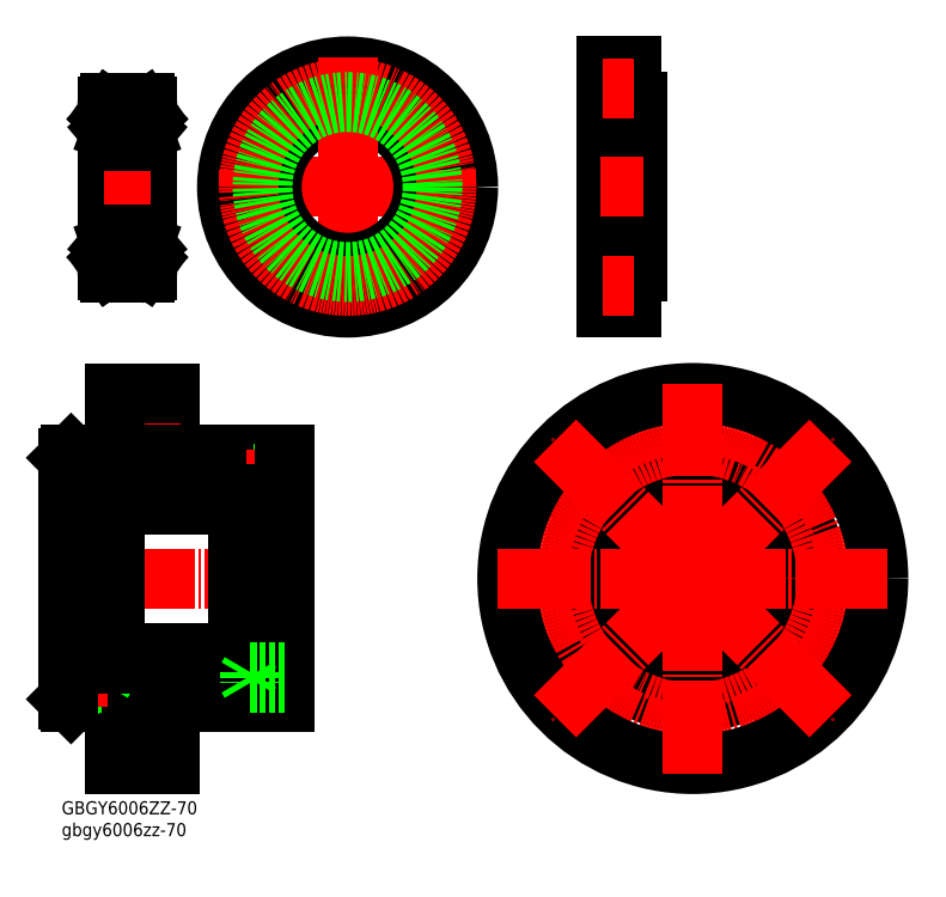
<metadata>
{"format":"dxf","ext":"dxf","renderer":"ezdxf+matplotlib","layout":"modelspace","background":"white","min_lineweight":24,"dpi":150}
</metadata>
<code>
0
SECTION
2
ENTITIES
0
CIRCLE
8
0
10
57.99
20
47.22
30
0
40
5.5
0
CIRCLE
8
0
10
128.7
20
47.22
30
0
40
5.5
0
CIRCLE
8
0
10
93.34
20
43.86
30
0
40
1.7
0
LINE
8
0
10
-86.16
20
56.36
30
0
11
-93.66
21
56.36
31
0
0
LINE
8
0
10
-86.16
20
67.36
30
0
11
-93.66
21
67.36
31
0
0
INSERT
8
0
2
*U50
10
0
20
0
30
0
0
CIRCLE
8
0
10
57.99
20
-23.5
30
0
40
8.75
0
CIRCLE
8
0
10
128.7
20
-23.5
30
0
40
8.75
0
CIRCLE
8
0
10
93.34
20
-20.14
30
0
40
1.7
0
CIRCLE
8
0
10
93.34
20
-20.14
30
0
40
2.1
0
CIRCLE
8
0
10
128.7
20
-23.5
30
0
40
5.5
0
CIRCLE
8
0
10
57.99
20
-23.5
30
0
40
5.5
0
CIRCLE
8
0
10
128.7
20
47.22
30
0
40
8.75
0
CIRCLE
8
0
10
57.99
20
47.22
30
0
40
8.75
0
CIRCLE
8
0
10
61.34
20
11.86
30
0
40
2.1
0
CIRCLE
8
0
10
61.34
20
11.86
30
0
40
1.7
0
CIRCLE
8
0
10
125.3
20
11.86
30
0
40
2.1
0
CIRCLE
8
0
10
125.3
20
11.86
30
0
40
1.7
0
CIRCLE
8
0
10
93.34
20
43.86
30
0
40
2.1
0
LINE
8
0
10
-38.66
20
42.16
30
0
11
-49.66
21
42.16
31
0
0
LINE
8
0
10
-75.66
20
53.11
30
0
11
-86.16
21
53.11
31
0
0
LINE
8
0
10
-86.16
20
70.61
30
0
11
-86.16
21
53.11
31
0
0
LINE
8
0
10
-75.66
20
70.61
30
0
11
-86.16
21
70.61
31
0
0
LINE
8
0
10
-75.66
20
51.86
30
0
11
-75.66
21
71.86
31
0
0
LINE
8
CENTER
10
-72.31
20
61.86
30
0
11
-97.76
21
61.86
31
0
0
LINE
8
0
10
-93.66
20
71.86
30
0
11
-75.66
21
71.86
31
0
0
LINE
8
0
10
-93.66
20
51.86
30
0
11
-107.7
21
51.86
31
0
0
LINE
8
0
10
-108.7
20
50.86
30
0
11
-107.7
21
51.86
31
0
0
LINE
8
0
10
-97.66
20
42.16
30
0
11
-108.7
21
42.16
31
0
0
LINE
8
0
10
-97.66
20
42.16
30
0
11
-96.66
21
43.86
31
0
0
LINE
8
0
10
-97.66
20
42.16
30
0
11
-97.66
21
45.56
31
0
0
LINE
8
0
10
-97.66
20
45.56
30
0
11
-108.7
21
45.56
31
0
0
LINE
8
0
10
-97.66
20
45.56
30
0
11
-96.66
21
43.86
31
0
0
LINE
8
0
10
-98.66
20
41.76
30
0
11
-108.7
21
41.76
31
0
0
LINE
8
0
10
-98.66
20
41.76
30
0
11
-98.66
21
45.96
31
0
0
LINE
8
0
10
-98.66
20
45.96
30
0
11
-108.7
21
45.96
31
0
0
LINE
8
CENTER
10
-95.77
20
43.86
30
0
11
-111.4
21
43.86
31
0
0
LINE
8
0
10
-93.66
20
39.36
30
0
11
-108.7
21
39.36
31
0
0
LINE
8
0
10
-93.66
20
51.86
30
0
11
-93.66
21
71.86
31
0
0
LINE
8
0
10
-86.16
20
-43.64
30
0
11
-93.66
21
-43.64
31
0
0
LINE
8
0
10
-86.16
20
-32.64
30
0
11
-93.66
21
-32.64
31
0
0
LINE
8
0
10
-75.66
20
-46.89
30
0
11
-86.16
21
-46.89
31
0
0
LINE
8
0
10
-86.16
20
-29.39
30
0
11
-86.16
21
-46.89
31
0
0
LINE
8
0
10
-75.66
20
-29.39
30
0
11
-86.16
21
-29.39
31
0
0
LINE
8
0
10
-93.66
20
-48.14
30
0
11
-75.66
21
-48.14
31
0
0
LINE
8
CENTER
10
-71.62
20
-38.14
30
0
11
-97.76
21
-38.14
31
0
0
LINE
8
0
10
-75.66
20
-48.14
30
0
11
-75.66
21
-28.14
31
0
0
LINE
8
0
10
-49.66
20
45.56
30
0
11
-49.66
21
42.16
31
0
0
LINE
8
0
10
-38.66
20
45.56
30
0
11
-49.66
21
45.56
31
0
0
LINE
8
0
10
-49.66
20
45.56
30
0
11
-50.66
21
43.86
31
0
0
LINE
8
0
10
-38.66
20
39.36
30
0
11
-53.66
21
39.36
31
0
0
LINE
8
CENTER
10
-34.55
20
11.86
30
0
11
-111.1
21
11.86
31
0
0
LINE
8
0
10
-38.66
20
51.86
30
0
11
-75.66
21
51.86
31
0
0
LINE
8
0
10
-53.66
20
35.86
30
0
11
-93.66
21
35.86
31
0
0
LINE
8
0
10
-38.66
20
41.76
30
0
11
-48.66
21
41.76
31
0
0
LINE
8
0
10
-48.66
20
45.96
30
0
11
-48.66
21
41.76
31
0
0
LINE
8
0
10
-38.66
20
45.96
30
0
11
-48.66
21
45.96
31
0
0
LINE
8
CENTER
10
-35.77
20
43.86
30
0
11
-50.92
21
43.86
31
0
0
LINE
8
0
10
-49.66
20
42.16
30
0
11
-50.66
21
43.86
31
0
0
LINE
8
0
10
-38.66
20
-22.24
30
0
11
-48.66
21
-22.24
31
0
0
LINE
8
0
10
-48.66
20
-18.04
30
0
11
-48.66
21
-22.24
31
0
0
LINE
8
0
10
-38.66
20
-18.04
30
0
11
-48.66
21
-18.04
31
0
0
LINE
8
CENTER
10
-35.77
20
-20.14
30
0
11
-51.65
21
-20.14
31
0
0
LINE
8
0
10
-38.66
20
-15.64
30
0
11
-53.66
21
-15.64
31
0
0
LINE
8
0
10
-53.66
20
-12.14
30
0
11
-93.66
21
-12.14
31
0
0
LINE
8
0
10
-38.66
20
-28.14
30
0
11
-75.66
21
-28.14
31
0
0
LINE
8
0
10
-93.66
20
-48.14
30
0
11
-93.66
21
-28.14
31
0
0
LINE
8
0
10
-93.66
20
-28.14
30
0
11
-107.7
21
-28.14
31
0
0
LINE
8
0
10
-108.7
20
-27.14
30
0
11
-107.7
21
-28.14
31
0
0
LINE
8
0
10
-97.66
20
-21.84
30
0
11
-96.66
21
-20.14
31
0
0
LINE
8
0
10
-97.66
20
-21.84
30
0
11
-108.7
21
-21.84
31
0
0
LINE
8
0
10
-97.66
20
-21.84
30
0
11
-97.66
21
-18.44
31
0
0
LINE
8
0
10
-97.66
20
-18.44
30
0
11
-96.66
21
-20.14
31
0
0
LINE
8
0
10
-97.66
20
-18.44
30
0
11
-108.7
21
-18.44
31
0
0
LINE
8
0
10
-98.66
20
-22.24
30
0
11
-108.7
21
-22.24
31
0
0
LINE
8
0
10
-98.66
20
-22.24
30
0
11
-98.66
21
-18.04
31
0
0
LINE
8
0
10
-98.66
20
-18.04
30
0
11
-108.7
21
-18.04
31
0
0
LINE
8
CENTER
10
-95.77
20
-20.14
30
0
11
-111.4
21
-20.14
31
0
0
LINE
8
0
10
-93.66
20
-15.64
30
0
11
-108.7
21
-15.64
31
0
0
LINE
8
0
10
-38.66
20
51.86
30
0
11
-38.66
21
-28.14
31
0
0
LINE
8
0
10
-53.66
20
39.36
30
0
11
-53.66
21
-15.64
31
0
0
LINE
8
0
10
-108.7
20
-27.14
30
0
11
-108.7
21
50.86
31
0
0
LINE
8
0
10
-93.66
20
-15.64
30
0
11
-93.66
21
39.36
31
0
0
CIRCLE
8
0
10
93.34
20
11.86
30
0
40
40
0
CIRCLE
8
0
10
93.34
20
11.86
30
0
40
27.5
0
CIRCLE
8
CENTER
10
93.34
20
11.86
30
0
40
32
0
CIRCLE
8
CENTER
10
93.34
20
11.86
30
0
40
50
0
CIRCLE
8
0
10
93.34
20
11.86
30
0
40
60
0
CIRCLE
8
0
10
93.34
20
11.86
30
0
40
24
0
LINE
8
0
10
-38.66
20
-21.84
30
0
11
-49.66
21
-21.84
31
0
0
LINE
8
0
10
-49.66
20
-21.84
30
0
11
-50.66
21
-20.14
31
0
0
LINE
8
0
10
-49.66
20
-18.44
30
0
11
-49.66
21
-21.84
31
0
0
LINE
8
0
10
-49.66
20
-18.44
30
0
11
-50.66
21
-20.14
31
0
0
LINE
8
0
10
-38.66
20
-18.44
30
0
11
-49.66
21
-18.44
31
0
0
LINE
8
CENTER
10
93.34
20
11.86
30
0
11
29.34
21
11.86
31
0
0
LINE
8
CENTER
10
93.34
20
11.86
30
0
11
93.34
21
-52.14
31
0
0
LINE
8
CENTER
10
93.34
20
11.86
30
0
11
157.3
21
11.86
31
0
0
LINE
8
CENTER
10
93.34
20
11.86
30
0
11
93.34
21
75.86
31
0
0
LINE
8
CENTER
10
93.34
20
11.86
30
0
11
48.09
21
57.11
31
0
0
LINE
8
CENTER
10
93.34
20
11.86
30
0
11
48.09
21
-33.39
31
0
0
LINE
8
CENTER
10
93.34
20
11.86
30
0
11
138.6
21
-33.39
31
0
0
LINE
8
CENTER
10
93.34
20
11.86
30
0
11
138.6
21
57.11
31
0
0
LINE
8
0
10
70.44
20
173.2
30
0
11
73.34
21
173.2
31
0
0
LINE
8
0
10
73.34
20
165.9
30
0
11
75.34
21
165.9
31
0
0
LINE
8
0
10
70.44
20
167.7
30
0
11
73.34
21
167.7
31
0
0
LINE
8
0
10
70.44
20
165.7
30
0
11
70.44
21
175.2
31
0
0
LINE
8
0
10
73.34
20
177.4
30
0
11
73.34
21
165.9
31
0
0
LINE
8
0
10
73.34
20
110.9
30
0
11
75.34
21
110.9
31
0
0
LINE
8
0
10
70.44
20
109.2
30
0
11
73.34
21
109.2
31
0
0
LINE
8
0
10
70.44
20
103.7
30
0
11
73.34
21
103.7
31
0
0
LINE
8
0
10
70.44
20
111.2
30
0
11
70.44
21
101.7
31
0
0
LINE
8
0
10
73.34
20
110.9
30
0
11
73.34
21
99.42
31
0
0
LINE
8
0
10
75.34
20
165.9
30
0
11
75.34
21
110.9
31
0
0
LINE
8
CENTER
10
-18.26
20
170.4
30
0
11
-12.76
21
170.4
31
0
0
LINE
8
CENTER
10
-18.26
20
170.4
30
0
11
-18.26
21
164.9
31
0
0
LINE
8
CENTER
10
-18.26
20
170.4
30
0
11
-23.76
21
170.4
31
0
0
CIRCLE
8
0
10
-18.26
20
170.4
30
0
40
4.75
0
CIRCLE
8
0
10
-18.26
20
170.4
30
0
40
2.75
0
LINE
8
CENTER
10
-18.26
20
170.4
30
0
11
-18.26
21
175.9
31
0
0
LINE
8
CENTER
10
13.74
20
138.4
30
0
11
13.74
21
132.9
31
0
0
LINE
8
CENTER
10
13.74
20
138.4
30
0
11
8.239
21
138.4
31
0
0
LINE
8
CENTER
10
-18.26
20
106.4
30
0
11
-12.76
21
106.4
31
0
0
LINE
8
CENTER
10
-18.26
20
106.4
30
0
11
-18.26
21
100.9
31
0
0
LINE
8
CENTER
10
-18.26
20
106.4
30
0
11
-23.76
21
106.4
31
0
0
CIRCLE
8
0
10
-18.26
20
106.4
30
0
40
4.75
0
CIRCLE
8
0
10
-18.26
20
106.4
30
0
40
2.75
0
LINE
8
CENTER
10
-18.26
20
138.4
30
0
11
-18.26
21
96.42
31
0
0
LINE
8
CENTER
10
-18.26
20
106.4
30
0
11
-18.26
21
111.9
31
0
0
LINE
8
CENTER
10
-18.26
20
138.4
30
0
11
23.74
21
138.4
31
0
0
LINE
8
CENTER
10
13.74
20
138.4
30
0
11
19.24
21
138.4
31
0
0
LINE
8
CENTER
10
-50.26
20
138.4
30
0
11
-50.26
21
132.9
31
0
0
LINE
8
CENTER
10
-50.26
20
138.4
30
0
11
-44.76
21
138.4
31
0
0
LINE
8
CENTER
10
-50.26
20
138.4
30
0
11
-55.76
21
138.4
31
0
0
LINE
8
CENTER
10
-18.26
20
138.4
30
0
11
-60.26
21
138.4
31
0
0
CIRCLE
8
0
10
-18.26
20
138.4
30
0
40
24.5
0
CIRCLE
8
0
10
-18.26
20
138.4
30
0
40
39
0
CIRCLE
8
0
10
-50.26
20
138.4
30
0
40
4.75
0
CIRCLE
8
0
10
-50.26
20
138.4
30
0
40
2.75
0
CIRCLE
8
0
10
13.74
20
138.4
30
0
40
4.75
0
CIRCLE
8
0
10
13.74
20
138.4
30
0
40
2.75
0
LINE
8
0
10
65.34
20
99.42
30
0
11
65.34
21
177.4
31
0
0
CIRCLE
8
CENTER
10
-18.26
20
138.4
30
0
40
32
0
LINE
8
CENTER
10
-50.26
20
138.4
30
0
11
-50.26
21
143.9
31
0
0
LINE
8
CENTER
10
-18.26
20
138.4
30
0
11
-18.26
21
180.4
31
0
0
LINE
8
CENTER
10
13.74
20
138.4
30
0
11
13.74
21
143.9
31
0
0
CIRCLE
8
0
10
-18.26
20
138.4
30
0
40
27.5
0
LINE
8
0
10
65.34
20
114.4
30
0
11
75.34
21
114.4
31
0
0
LINE
8
0
10
73.34
20
99.42
30
0
11
65.34
21
99.42
31
0
0
LINE
8
0
10
65.34
20
101.7
30
0
11
70.44
21
101.7
31
0
0
LINE
8
0
10
65.34
20
111.2
30
0
11
70.44
21
111.2
31
0
0
LINE
8
0
10
65.34
20
162.4
30
0
11
75.34
21
162.4
31
0
0
LINE
8
0
10
65.34
20
165.7
30
0
11
70.44
21
165.7
31
0
0
LINE
8
0
10
65.34
20
175.2
30
0
11
70.44
21
175.2
31
0
0
LINE
8
0
10
65.34
20
177.4
30
0
11
73.34
21
177.4
31
0
0
LINE
8
CENTER
10
64.38
20
106.4
30
0
11
74.3
21
106.4
31
0
0
LINE
8
CENTER
10
63.34
20
138.4
30
0
11
77.34
21
138.4
31
0
0
LINE
8
CENTER
10
64.38
20
170.4
30
0
11
74.3
21
170.4
31
0
0
ARC
8
0
10
-94.95
20
122.1
30
0
40
1
50
90
51
180
0
ARC
8
0
10
-83.95
20
122.1
30
0
40
1
50
0
51
90
0
ARC
8
0
10
-83.95
20
111.6
30
0
40
1
50
270
51
0
0
ARC
8
0
10
-94.95
20
111.6
30
0
40
1
50
180
51
270
0
ARC
8
0
10
-83.95
20
154.1
30
0
40
1
50
270
51
0
0
ARC
8
0
10
-94.95
20
154.1
30
0
40
1
50
180
51
270
0
ARC
8
0
10
-83.95
20
164.6
30
0
40
1
50
0
51
90
0
ARC
8
0
10
-94.95
20
164.6
30
0
40
1
50
90
51
180
0
ARC
8
0
10
-83.15
20
163
30
0
40
0.2
50
270
51
0
0
ARC
8
0
10
-84.12
20
162.8
30
0
40
0.23
50
35.06
51
177.9
0
LINE
8
0
10
-83.45
20
162.8
30
0
11
-83.69
21
163.1
31
0
0
LINE
8
0
10
-83.95
20
162.4
30
0
11
-83.7
21
162.6
31
0
0
ARC
8
0
10
-83.7
20
162.6
30
0
40
0.3
50
305
51
35.06
0
LINE
8
0
10
-83.7
20
162.6
30
0
11
-83.93
21
162.9
31
0
0
LINE
8
0
10
-83.15
20
162.8
30
0
11
-83.45
21
162.8
31
0
0
LINE
8
0
10
-84.4
20
161.5
30
0
11
-83.3
21
160.4
31
0
0
LINE
8
0
10
-83.77
20
162.2
30
0
11
-83.95
21
162.4
31
0
0
LINE
8
0
10
-83.77
20
162.2
30
0
11
-83.53
21
162.3
31
0
0
LINE
8
0
10
-84.35
20
162.8
30
0
11
-84.4
21
161.5
31
0
0
ARC
8
0
10
-83.15
20
156.5
30
0
40
0.2
50
0
51
90
0
LINE
8
0
10
-84.12
20
157.3
30
0
11
-83.6
21
157.3
31
0
0
LINE
8
0
10
-84.12
20
157
30
0
11
-84.12
21
157.3
31
0
0
LINE
8
0
10
-83.6
20
157
30
0
11
-84.12
21
157
31
0
0
ARC
8
0
10
-83.6
20
157.3
30
0
40
0.3
50
270
51
0
0
LINE
8
0
10
-83.55
20
156.7
30
0
11
-83.87
21
156.3
31
0
0
ARC
8
0
10
-84.03
20
156.4
30
0
40
0.2
50
270
51
320
0
LINE
8
0
10
-84.03
20
156.2
30
0
11
-84.2
21
156.2
31
0
0
ARC
8
0
10
-84.2
20
156.4
30
0
40
0.2
50
200
51
270
0
LINE
8
0
10
-83.15
20
156.7
30
0
11
-83.55
21
156.7
31
0
0
LINE
8
0
10
-83.6
20
160.3
30
0
11
-83.6
21
157.3
31
0
0
LINE
8
0
10
-83.3
20
160.4
30
0
11
-83.3
21
157.3
31
0
0
ARC
8
0
10
-83.15
20
119.7
30
0
40
0.2
50
270
51
0
0
ARC
8
0
10
-84.2
20
119.7
30
0
40
0.2
50
90
51
160
0
LINE
8
0
10
-84.03
20
119.9
30
0
11
-84.2
21
119.9
31
0
0
ARC
8
0
10
-84.03
20
119.7
30
0
40
0.2
50
40
51
90
0
LINE
8
0
10
-83.55
20
119.5
30
0
11
-83.87
21
119.8
31
0
0
LINE
8
0
10
-83.15
20
119.5
30
0
11
-83.55
21
119.5
31
0
0
LINE
8
0
10
-83.6
20
119.2
30
0
11
-84.12
21
119.2
31
0
0
LINE
8
0
10
-84.12
20
119.2
30
0
11
-84.12
21
118.9
31
0
0
LINE
8
0
10
-84.12
20
118.9
30
0
11
-83.6
21
118.9
31
0
0
LINE
8
0
10
-83.3
20
115.7
30
0
11
-83.3
21
118.9
31
0
0
LINE
8
0
10
-83.6
20
115.8
30
0
11
-83.6
21
118.9
31
0
0
ARC
8
0
10
-83.6
20
118.9
30
0
40
0.3
50
0
51
90
0
ARC
8
0
10
-83.15
20
113.2
30
0
40
0.2
50
0
51
90
0
LINE
8
0
10
-83.45
20
113.4
30
0
11
-83.69
21
113
31
0
0
ARC
8
0
10
-84.12
20
113.3
30
0
40
0.23
50
182.1
51
324.9
0
LINE
8
0
10
-83.7
20
113.5
30
0
11
-83.93
21
113.2
31
0
0
ARC
8
0
10
-83.7
20
113.5
30
0
40
0.3
50
324.9
51
55.04
0
LINE
8
0
10
-83.77
20
113.9
30
0
11
-83.53
21
113.8
31
0
0
LINE
8
0
10
-83.95
20
113.7
30
0
11
-83.7
21
113.5
31
0
0
LINE
8
0
10
-83.77
20
113.9
30
0
11
-83.95
21
113.7
31
0
0
LINE
8
0
10
-84.35
20
113.3
30
0
11
-84.4
21
114.6
31
0
0
LINE
8
0
10
-83.15
20
113.4
30
0
11
-83.45
21
113.4
31
0
0
LINE
8
0
10
-84.4
20
114.6
30
0
11
-83.3
21
115.7
31
0
0
LINE
8
0
10
-82.95
20
164.6
30
0
11
-82.95
21
111.6
31
0
0
ARC
8
0
10
-84.93
20
162
30
0
40
0.2
50
270
51
354.9
0
LINE
8
0
10
-84.93
20
161.8
30
0
11
-86.64
21
161.8
31
0
0
LINE
8
0
10
-84.7
20
162.3
30
0
11
-84.7
21
161.4
31
0
0
ARC
8
0
10
-84.9
20
157.2
30
0
40
0.2
50
20.03
51
90
0
LINE
8
0
10
-84.9
20
157.4
30
0
11
-86.64
21
157.4
31
0
0
ARC
8
0
10
-95.75
20
163
30
0
40
0.2
50
180
51
270
0
LINE
8
0
10
-95.45
20
162.8
30
0
11
-95.22
21
163.1
31
0
0
LINE
8
0
10
-95.75
20
162.8
30
0
11
-95.45
21
162.8
31
0
0
LINE
8
0
10
-94.96
20
162.4
30
0
11
-95.21
21
162.6
31
0
0
LINE
8
0
10
-95.21
20
162.6
30
0
11
-94.98
21
162.9
31
0
0
ARC
8
0
10
-95.21
20
162.6
30
0
40
0.3
50
144.9
51
235
0
ARC
8
0
10
-94.79
20
162.8
30
0
40
0.53
50
5.065
51
144.9
0
ARC
8
0
10
-94.79
20
162.8
30
0
40
0.23
50
2.131
51
144.9
0
ARC
8
0
10
-93.98
20
162
30
0
40
0.2
50
185.1
51
270
0
LINE
8
0
10
-94.51
20
161.5
30
0
11
-95.61
21
160.4
31
0
0
LINE
8
0
10
-94.21
20
161.4
30
0
11
-95.31
21
160.3
31
0
0
LINE
8
0
10
-94.21
20
162.3
30
0
11
-94.21
21
161.4
31
0
0
LINE
8
0
10
-95.14
20
162.2
30
0
11
-95.38
21
162.3
31
0
0
LINE
8
0
10
-95.14
20
162.2
30
0
11
-94.96
21
162.4
31
0
0
LINE
8
0
10
-94.56
20
162.8
30
0
11
-94.51
21
161.5
31
0
0
LINE
8
0
10
-94.26
20
162.8
30
0
11
-94.18
21
161.9
31
0
0
LINE
8
0
10
-93.98
20
161.8
30
0
11
-92.27
21
161.8
31
0
0
ARC
8
0
10
-94.01
20
157.2
30
0
40
0.2
50
90
51
160
0
LINE
8
0
10
-94.52
20
156.3
30
0
11
-94.2
21
157.2
31
0
0
ARC
8
0
10
-94.71
20
156.4
30
0
40
0.2
50
270
51
340
0
LINE
8
0
10
-94.79
20
157
30
0
11
-94.79
21
157.3
31
0
0
ARC
8
0
10
-95.75
20
156.5
30
0
40
0.2
50
90
51
180
0
ARC
8
0
10
-94.88
20
156.4
30
0
40
0.2
50
220
51
270
0
LINE
8
0
10
-95.35
20
156.7
30
0
11
-95.04
21
156.3
31
0
0
ARC
8
0
10
-95.31
20
157.3
30
0
40
0.3
50
180
51
270
0
LINE
8
0
10
-95.75
20
156.7
30
0
11
-95.35
21
156.7
31
0
0
LINE
8
0
10
-94.88
20
156.2
30
0
11
-94.71
21
156.2
31
0
0
LINE
8
0
10
-95.31
20
157
30
0
11
-94.79
21
157
31
0
0
LINE
8
0
10
-94.79
20
157.3
30
0
11
-95.31
21
157.3
31
0
0
LINE
8
0
10
-94.01
20
157.4
30
0
11
-92.27
21
157.4
31
0
0
LINE
8
0
10
-95.61
20
160.4
30
0
11
-95.61
21
157.3
31
0
0
LINE
8
0
10
-95.31
20
160.3
30
0
11
-95.31
21
157.3
31
0
0
CIRCLE
8
0
10
-89.45
20
159.6
30
0
40
3.572
0
ARC
8
0
10
-84.9
20
119
30
0
40
0.2
50
270
51
340
0
LINE
8
0
10
-84.9
20
118.8
30
0
11
-86.64
21
118.8
31
0
0
ARC
8
0
10
-94.71
20
119.7
30
0
40
0.2
50
20.03
51
90
0
LINE
8
0
10
-95.75
20
119.5
30
0
11
-95.35
21
119.5
31
0
0
LINE
8
0
10
-95.35
20
119.5
30
0
11
-95.04
21
119.8
31
0
0
ARC
8
0
10
-94.88
20
119.7
30
0
40
0.2
50
90
51
140
0
ARC
8
0
10
-95.75
20
119.7
30
0
40
0.2
50
180
51
270
0
LINE
8
0
10
-94.88
20
119.9
30
0
11
-94.71
21
119.9
31
0
0
LINE
8
0
10
-94.79
20
119.2
30
0
11
-94.79
21
118.9
31
0
0
ARC
8
0
10
-94.01
20
119
30
0
40
0.2
50
200
51
270
0
LINE
8
0
10
-94.79
20
118.9
30
0
11
-95.31
21
118.9
31
0
0
LINE
8
0
10
-95.31
20
119.2
30
0
11
-94.79
21
119.2
31
0
0
LINE
8
0
10
-95.31
20
115.8
30
0
11
-95.31
21
118.9
31
0
0
LINE
8
0
10
-95.61
20
115.7
30
0
11
-95.61
21
118.9
31
0
0
LINE
8
0
10
-94.01
20
118.8
30
0
11
-92.27
21
118.8
31
0
0
ARC
8
0
10
-95.31
20
118.9
30
0
40
0.3
50
90
51
180
0
LINE
8
0
10
-94.52
20
119.8
30
0
11
-94.2
21
118.9
31
0
0
ARC
8
0
10
-84.93
20
114.2
30
0
40
0.2
50
5.065
51
90
0
LINE
8
0
10
-84.7
20
113.8
30
0
11
-84.7
21
114.7
31
0
0
LINE
8
0
10
-84.93
20
114.4
30
0
11
-86.64
21
114.4
31
0
0
LINE
8
0
10
-89.45
20
110.6
30
0
11
-89.45
21
110.6
31
0
0
LINE
8
0
10
-94.26
20
113.3
30
0
11
-94.18
21
114.2
31
0
0
ARC
8
0
10
-93.98
20
114.2
30
0
40
0.2
50
90
51
174.9
0
LINE
8
0
10
-94.21
20
113.8
30
0
11
-94.21
21
114.7
31
0
0
LINE
8
0
10
-94.56
20
113.3
30
0
11
-94.51
21
114.6
31
0
0
LINE
8
0
10
-95.14
20
113.9
30
0
11
-94.96
21
113.7
31
0
0
LINE
8
0
10
-94.96
20
113.7
30
0
11
-95.21
21
113.5
31
0
0
LINE
8
0
10
-95.75
20
113.4
30
0
11
-95.45
21
113.4
31
0
0
LINE
8
0
10
-95.14
20
113.9
30
0
11
-95.38
21
113.8
31
0
0
ARC
8
0
10
-95.21
20
113.5
30
0
40
0.3
50
125
51
215.1
0
LINE
8
0
10
-95.21
20
113.5
30
0
11
-94.98
21
113.2
31
0
0
LINE
8
0
10
-95.45
20
113.4
30
0
11
-95.22
21
113
31
0
0
ARC
8
0
10
-95.75
20
113.2
30
0
40
0.2
50
90
51
180
0
ARC
8
0
10
-94.79
20
113.3
30
0
40
0.23
50
215.1
51
357.9
0
ARC
8
0
10
-94.79
20
113.3
30
0
40
0.53
50
215.1
51
354.9
0
LINE
8
0
10
-93.98
20
114.4
30
0
11
-92.27
21
114.4
31
0
0
LINE
8
0
10
-91.9
20
110.6
30
0
11
-91.9
21
110.6
31
0
0
LINE
8
0
10
-94.21
20
114.7
30
0
11
-95.31
21
115.8
31
0
0
LINE
8
0
10
-94.51
20
114.6
30
0
11
-95.61
21
115.7
31
0
0
CIRCLE
8
0
10
-89.45
20
116.6
30
0
40
3.572
0
LINE
8
0
10
-95.95
20
164.6
30
0
11
-95.95
21
111.6
31
0
0
LINE
8
CENTER
10
-96.95
20
138.1
30
0
11
-81.95
21
138.1
31
0
0
ARC
8
0
10
-84.12
20
162.8
30
0
40
0.53
50
35.06
51
174.9
0
LINE
8
0
10
-84.7
20
161.4
30
0
11
-83.6
21
160.3
31
0
0
LINE
8
0
10
-84.39
20
156.3
30
0
11
-84.71
21
157.2
31
0
0
LINE
8
0
10
-84.65
20
162.8
30
0
11
-84.73
21
161.9
31
0
0
LINE
8
0
10
-94.95
20
123.1
30
0
11
-83.95
21
123.1
31
0
0
LINE
8
0
10
-94.95
20
165.6
30
0
11
-83.95
21
165.6
31
0
0
LINE
8
0
10
-94.95
20
153.1
30
0
11
-83.95
21
153.1
31
0
0
LINE
8
0
10
-84.39
20
119.8
30
0
11
-84.71
21
118.9
31
0
0
LINE
8
0
10
-84.7
20
114.7
30
0
11
-83.6
21
115.8
31
0
0
LINE
8
0
10
-84.65
20
113.3
30
0
11
-84.73
21
114.2
31
0
0
ARC
8
0
10
-84.12
20
113.3
30
0
40
0.53
50
185.1
51
324.9
0
LINE
8
0
10
-94.95
20
110.6
30
0
11
-83.95
21
110.6
31
0
0
ENDSEC
0
EOF

</code>
